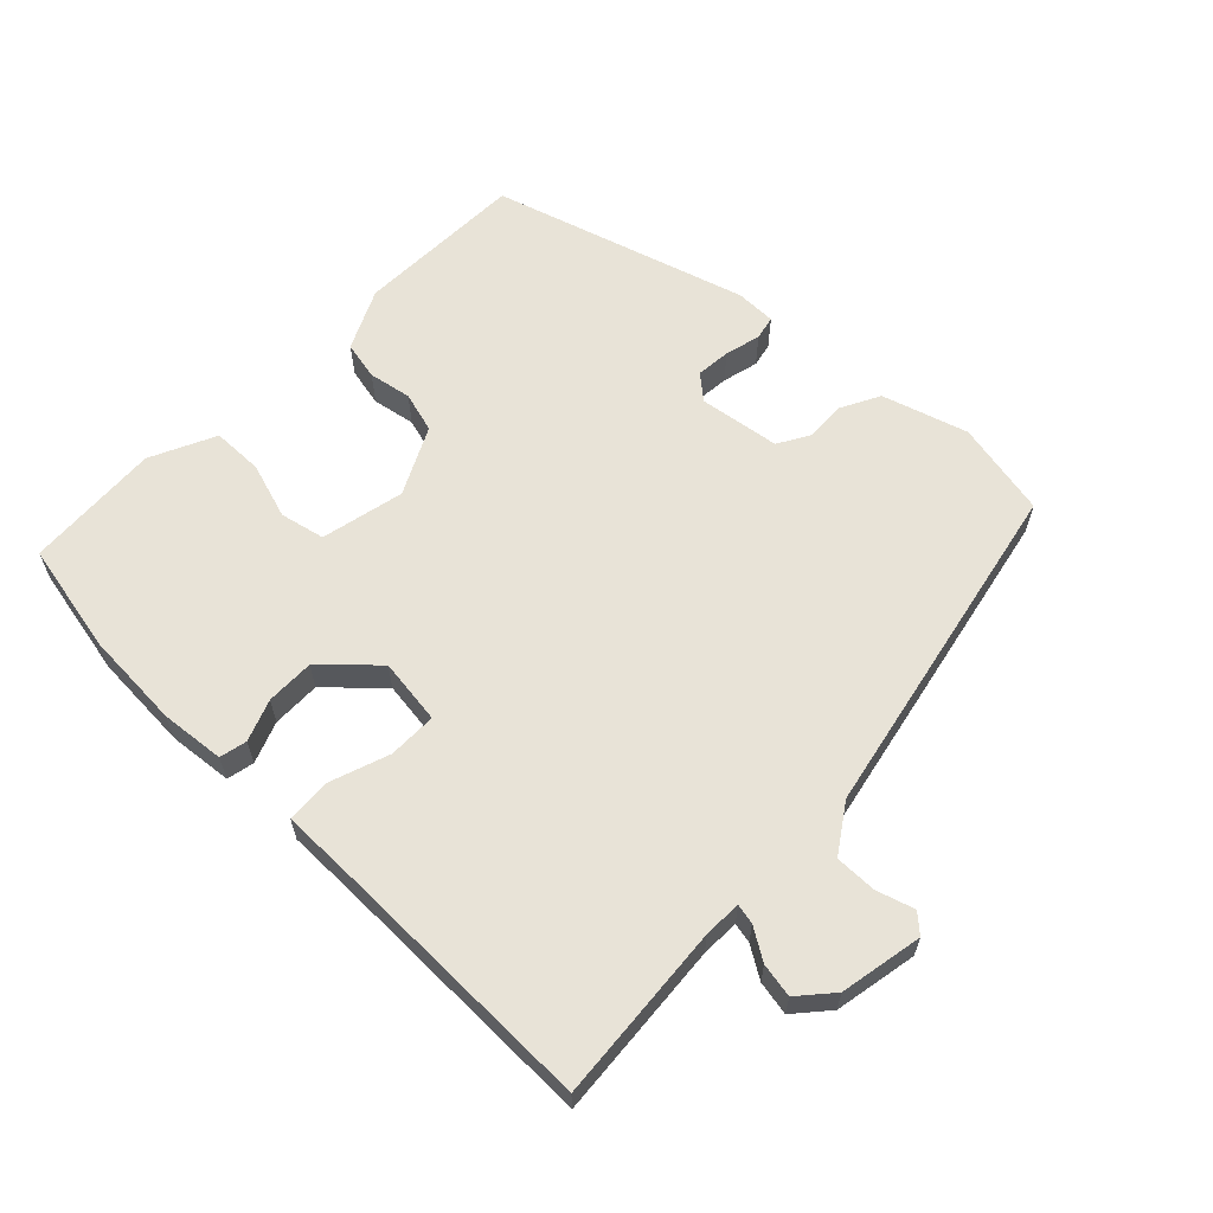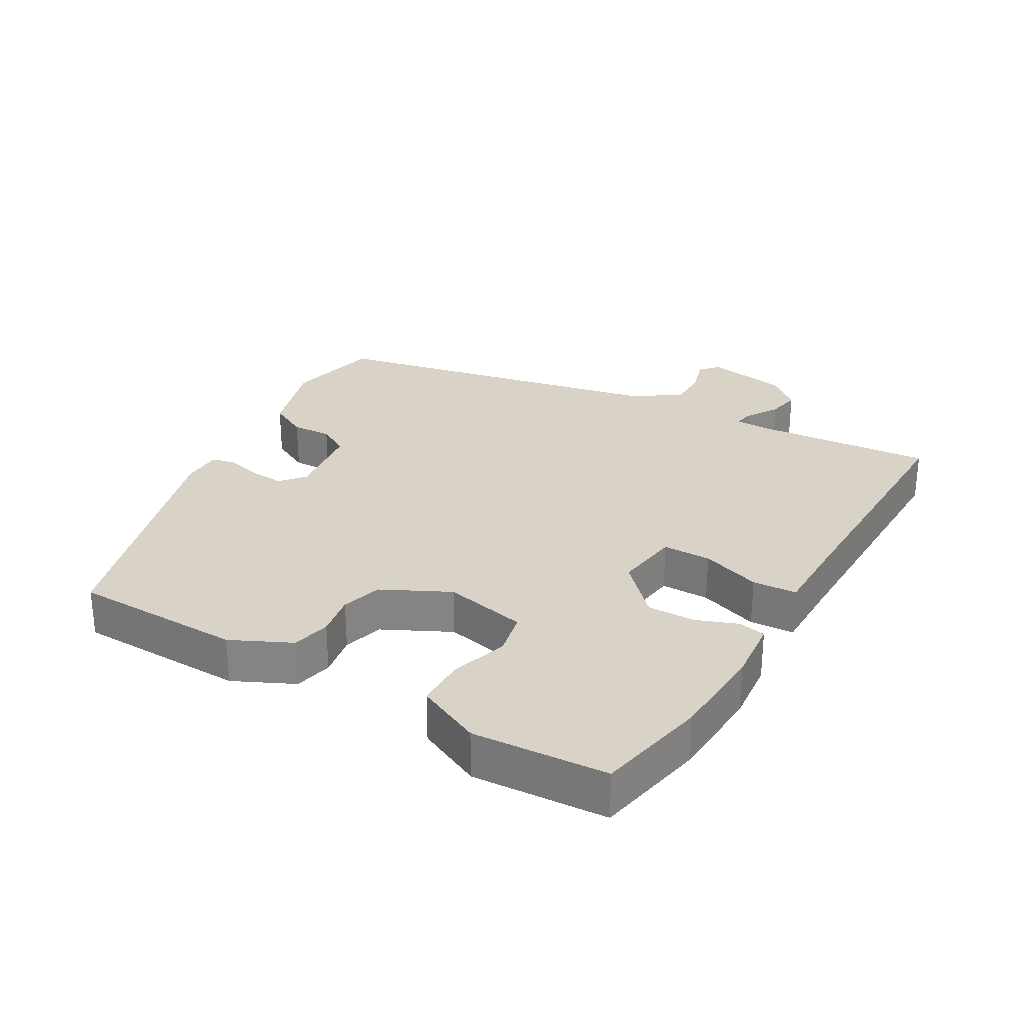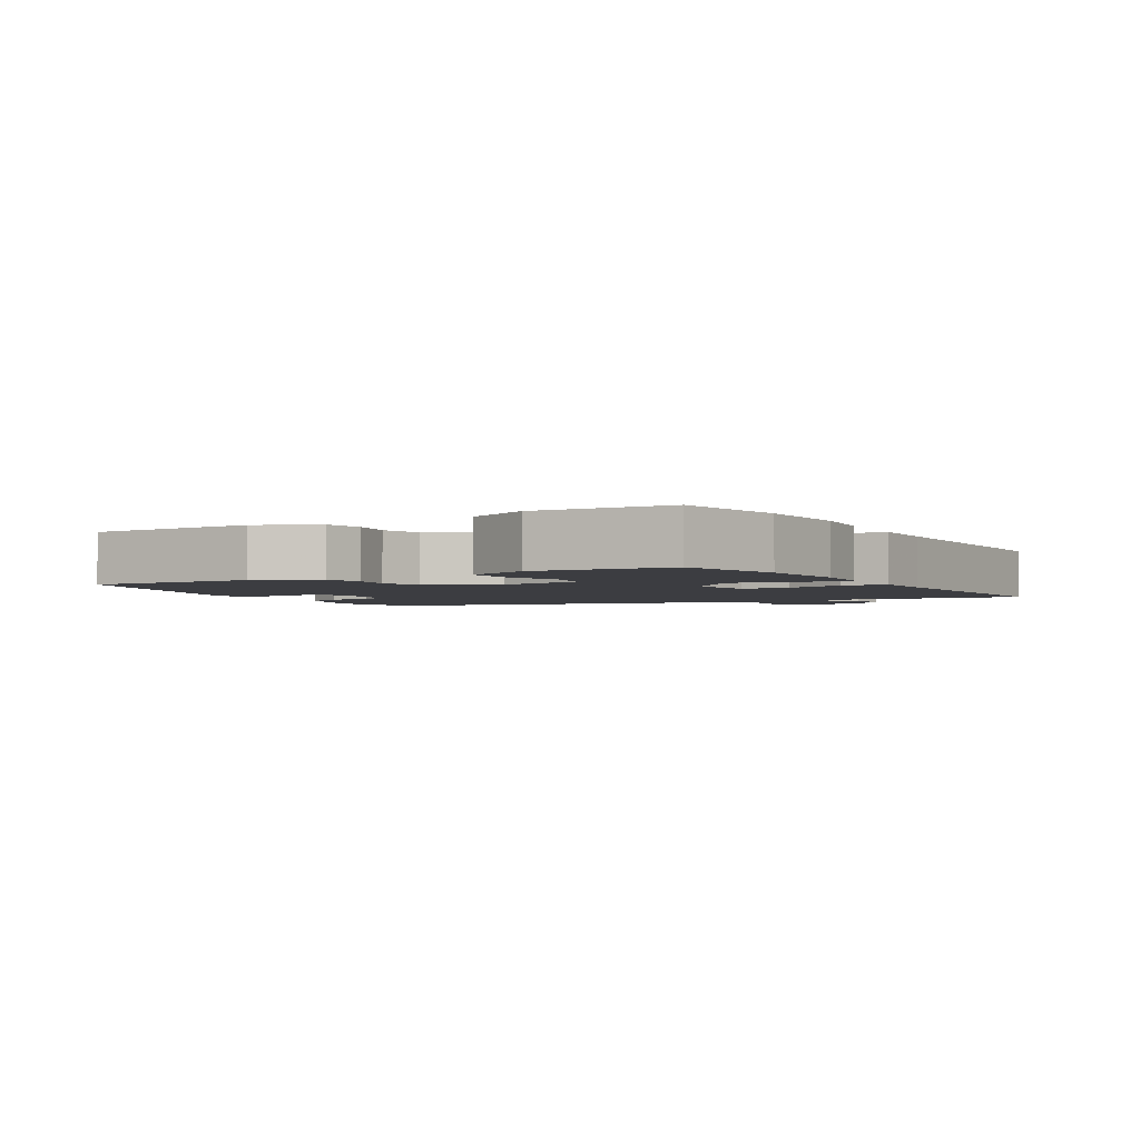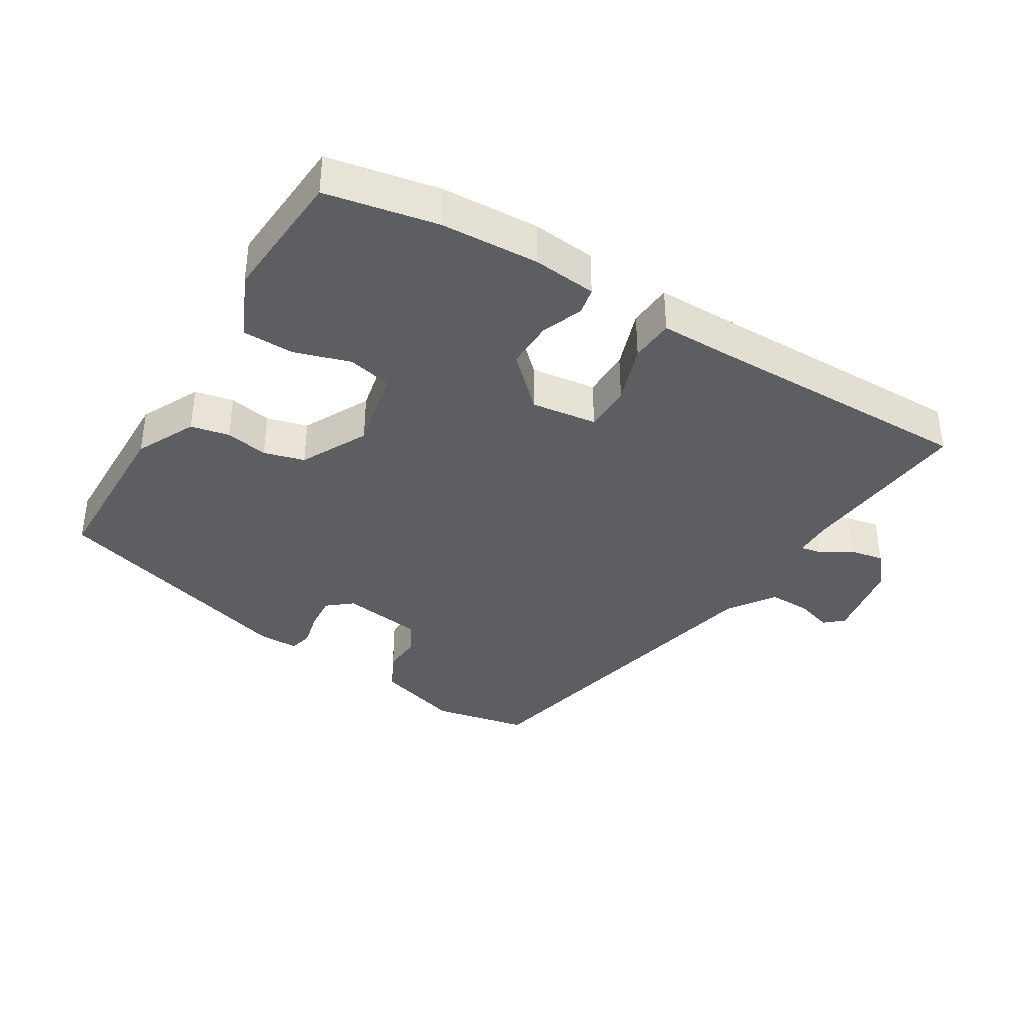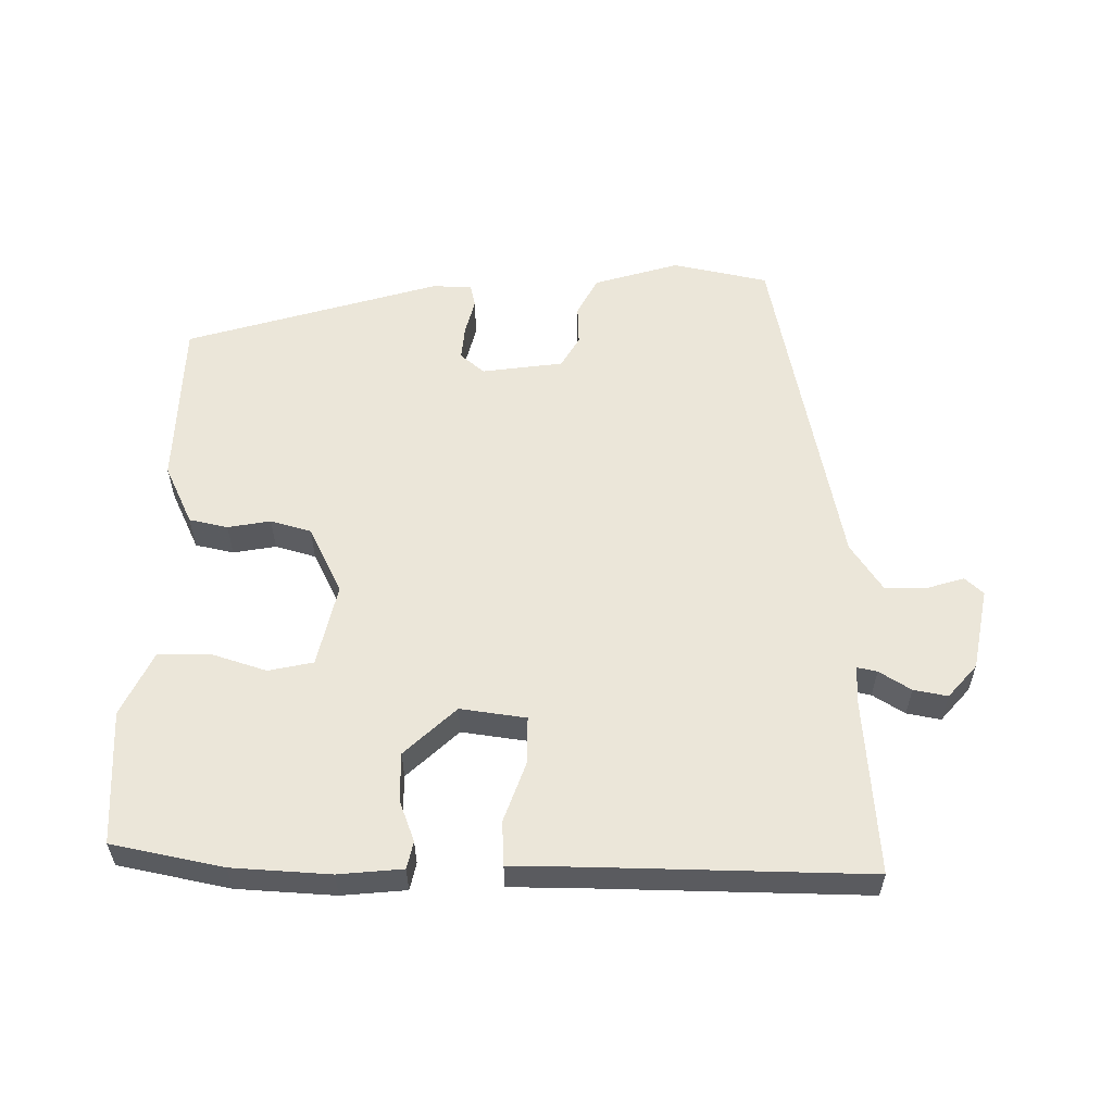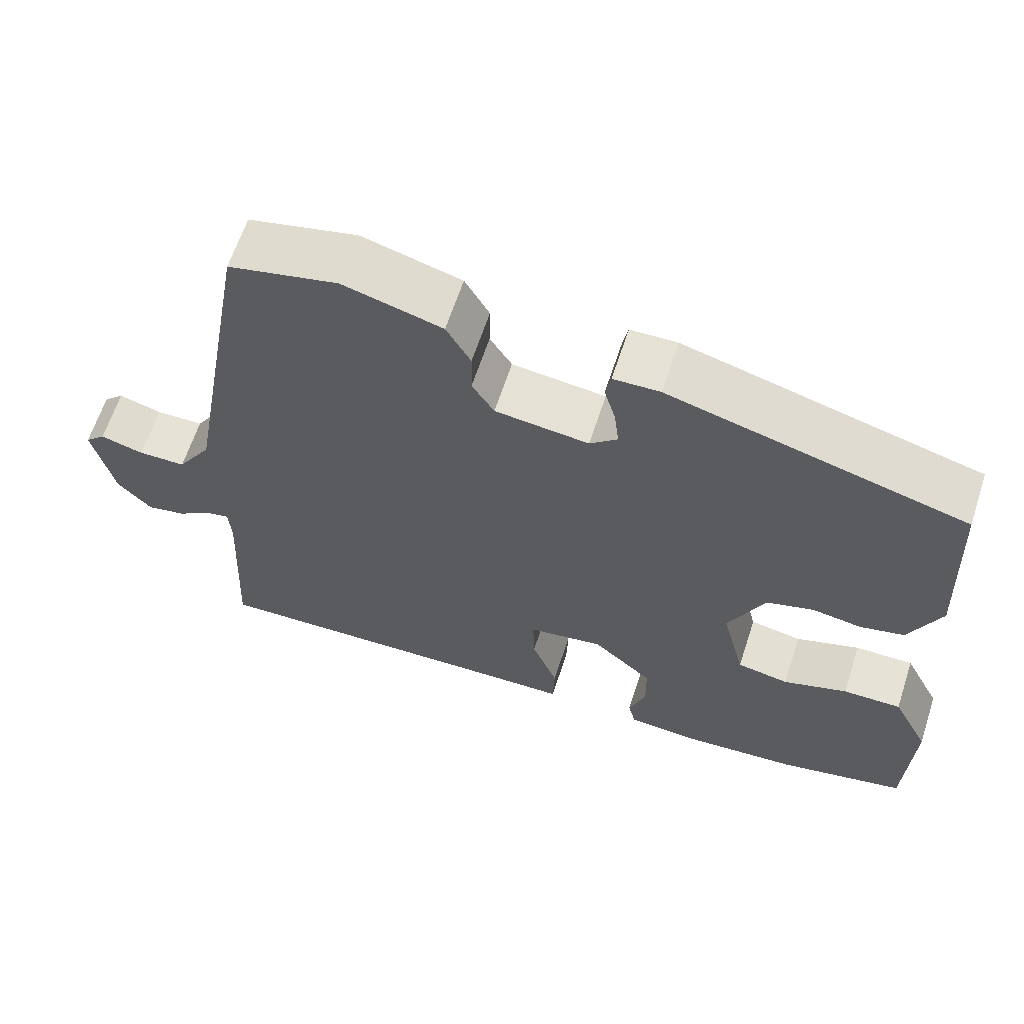
<metadata>
{"format":"obj","ext":"obj","renderer":"f3d","projection":"perspective","resolution":1024,"background":"white","views":[{"elev":61.8,"azim":-137.4,"up":"+Y"},{"elev":28.1,"azim":118.6,"up":"+Y"},{"elev":-2.8,"azim":118.6,"up":"+Y"},{"elev":-37.3,"azim":146.8,"up":"+Y"},{"elev":57.0,"azim":179.3,"up":"+Y"},{"elev":63.7,"azim":18.1,"up":"+Z"}]}
</metadata>
<code>
v 0.535 0.07 -0.492
v 0.368 0.07 -0.53
v 0.22 0.07 -0.542
v 0.123 0.07 -0.535
v 0.113 0.07 -0.494
v 0.135 0.07 -0.431
v 0.134 0.07 -0.358
v 0.055 0.07 -0.287
v -0.044 0.07 -0.303
v -0.042 0.07 -0.376
v -0.008 0.07 -0.465
v -0.01 0.07 -0.532
v -0.117 0.07 -0.535
v -0.53 0.07 -0.551
v -0.516 0.07 -0.283
v -0.519 0.07 -0.226
v -0.549 0.07 -0.233
v -0.596 0.07 -0.264
v -0.647 0.07 -0.275
v -0.692 0.07 -0.226
v -0.719 0.07 -0.102
v -0.692 0.07 -0.076
v -0.635 0.07 -0.092
v -0.572 0.07 -0.091
v -0.526 0.07 -0.018
v -0.434 0.07 0.503
v -0.29 0.07 0.537
v -0.16 0.07 0.501
v -0.128 0.07 0.443
v -0.129 0.07 0.382
v -0.1 0.07 0.335
v 0.023 0.07 0.321
v 0.059 0.07 0.353
v 0.053 0.07 0.405
v 0.038 0.07 0.459
v 0.045 0.07 0.495
v 0.106 0.07 0.497
v 0.493 0.07 0.392
v 0.506 0.07 0.135
v 0.465 0.07 0.043
v 0.407 0.07 0.029
v 0.342 0.07 0.039
v 0.281 0.07 0.02
v 0.233 0.07 -0.083
v 0.264 0.07 -0.208
v 0.332 0.07 -0.221
v 0.416 0.07 -0.192
v 0.493 0.07 -0.191
v 0.542 0.07 -0.288
v 0.535 0 -0.492
v 0.368 0 -0.53
v 0.22 0 -0.542
v 0.123 0 -0.535
v 0.113 0 -0.494
v 0.135 0 -0.431
v 0.134 0 -0.358
v 0.055 0 -0.287
v -0.044 0 -0.303
v -0.042 0 -0.376
v -0.008 0 -0.465
v -0.01 0 -0.532
v -0.117 0 -0.535
v -0.53 0 -0.551
v -0.516 0 -0.283
v -0.519 0 -0.226
v -0.549 0 -0.233
v -0.596 0 -0.264
v -0.647 0 -0.275
v -0.692 0 -0.226
v -0.719 0 -0.102
v -0.692 0 -0.076
v -0.635 0 -0.092
v -0.572 0 -0.091
v -0.526 0 -0.018
v -0.434 0 0.503
v -0.29 0 0.537
v -0.16 0 0.501
v -0.128 0 0.443
v -0.129 0 0.382
v -0.1 0 0.335
v 0.023 0 0.321
v 0.059 0 0.353
v 0.053 0 0.405
v 0.038 0 0.459
v 0.045 0 0.495
v 0.106 0 0.497
v 0.493 0 0.392
v 0.506 0 0.135
v 0.465 0 0.043
v 0.407 0 0.029
v 0.342 0 0.039
v 0.281 0 0.02
v 0.233 0 -0.083
v 0.264 0 -0.208
v 0.332 0 -0.221
v 0.416 0 -0.192
v 0.493 0 -0.191
v 0.542 0 -0.288
f 4 5 6
f 3 4 6
f 2 3 6
f 1 2 6
f 49 1 6
f 48 49 6
f 47 48 6
f 46 47 6
f 45 46 6 7
f 44 45 7 8
f 43 44 8 9
f 40 41 42
f 39 40 42
f 38 39 42
f 37 38 42
f 36 37 42
f 35 36 42
f 34 35 42
f 33 34 42 43
f 32 33 43 9
f 28 29 30
f 27 28 30
f 26 27 30
f 25 26 30
f 24 25 30 31
f 21 22 23
f 20 21 23
f 19 20 23
f 18 19 23
f 17 18 23
f 16 17 23 24
f 13 14 15
f 13 15 16
f 12 13 16
f 11 12 16
f 10 11 16
f 16 24 31
f 10 16 31
f 9 10 31
f 9 31 32
f 55 54 53
f 55 53 52
f 55 52 51
f 55 51 50
f 55 50 98
f 55 98 97
f 55 97 96
f 55 96 95
f 56 55 95 94
f 57 56 94 93
f 58 57 93 92
f 91 90 89
f 91 89 88
f 91 88 87
f 91 87 86
f 91 86 85
f 91 85 84
f 91 84 83
f 92 91 83 82
f 58 92 82 81
f 79 78 77
f 79 77 76
f 79 76 75
f 79 75 74
f 80 79 74 73
f 72 71 70
f 72 70 69
f 72 69 68
f 72 68 67
f 72 67 66
f 73 72 66 65
f 64 63 62
f 65 64 62
f 65 62 61
f 65 61 60
f 65 60 59
f 80 73 65
f 80 65 59
f 80 59 58
f 81 80 58
f 1 50 51 2
f 2 51 52 3
f 3 52 53 4
f 4 53 54 5
f 5 54 55 6
f 6 55 56 7
f 7 56 57 8
f 8 57 58 9
f 9 58 59 10
f 10 59 60 11
f 11 60 61 12
f 12 61 62 13
f 13 62 63 14
f 14 63 64 15
f 15 64 65 16
f 16 65 66 17
f 17 66 67 18
f 18 67 68 19
f 19 68 69 20
f 20 69 70 21
f 21 70 71 22
f 22 71 72 23
f 23 72 73 24
f 24 73 74 25
f 25 74 75 26
f 26 75 76 27
f 27 76 77 28
f 28 77 78 29
f 29 78 79 30
f 30 79 80 31
f 31 80 81 32
f 32 81 82 33
f 33 82 83 34
f 34 83 84 35
f 35 84 85 36
f 36 85 86 37
f 37 86 87 38
f 38 87 88 39
f 39 88 89 40
f 40 89 90 41
f 41 90 91 42
f 42 91 92 43
f 43 92 93 44
f 44 93 94 45
f 45 94 95 46
f 46 95 96 47
f 47 96 97 48
f 48 97 98 49
f 49 98 50 1

</code>
